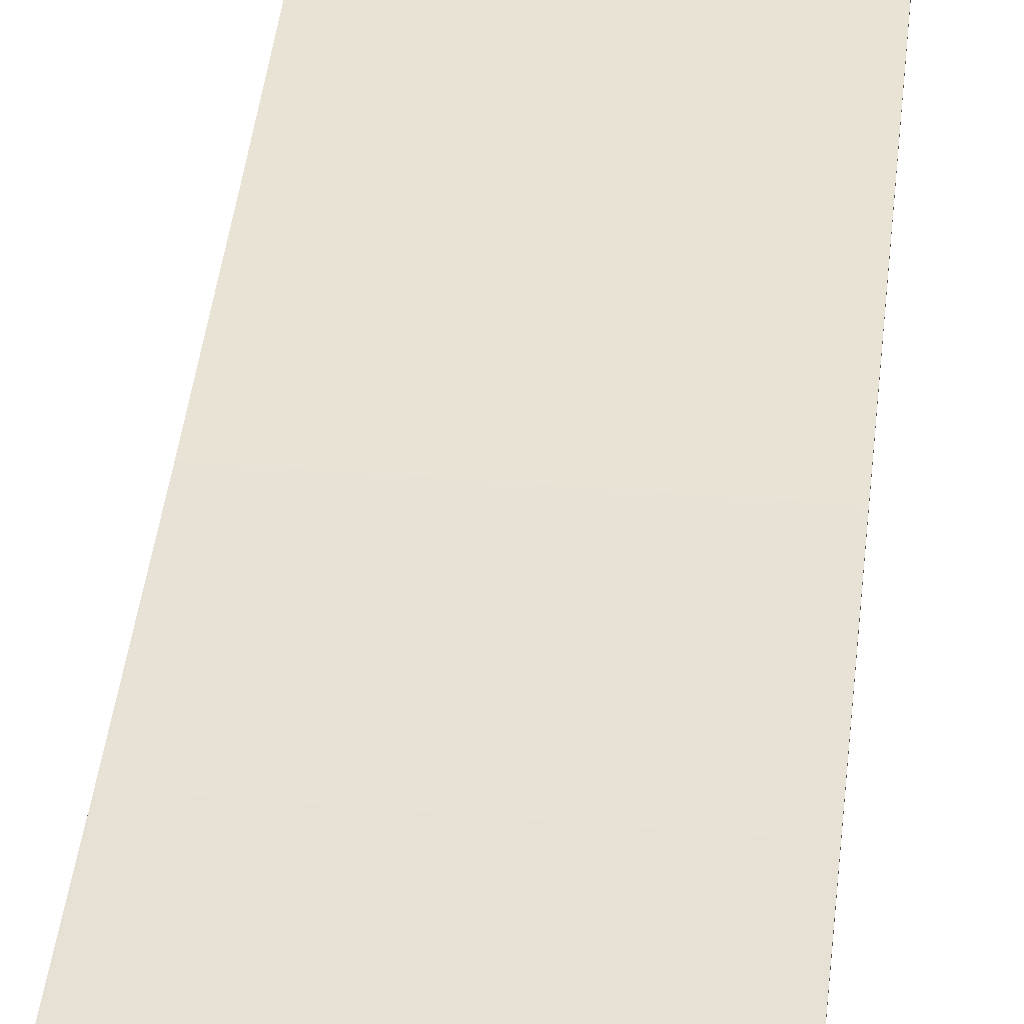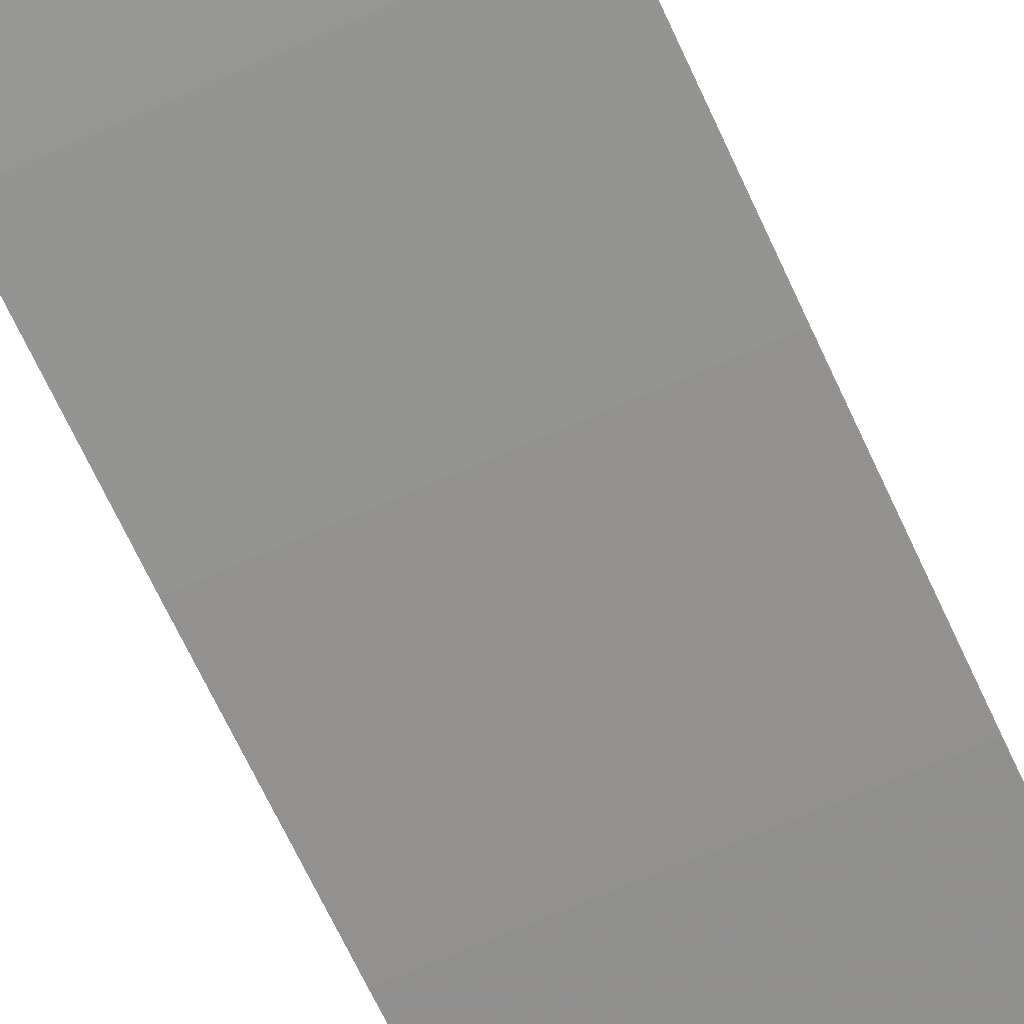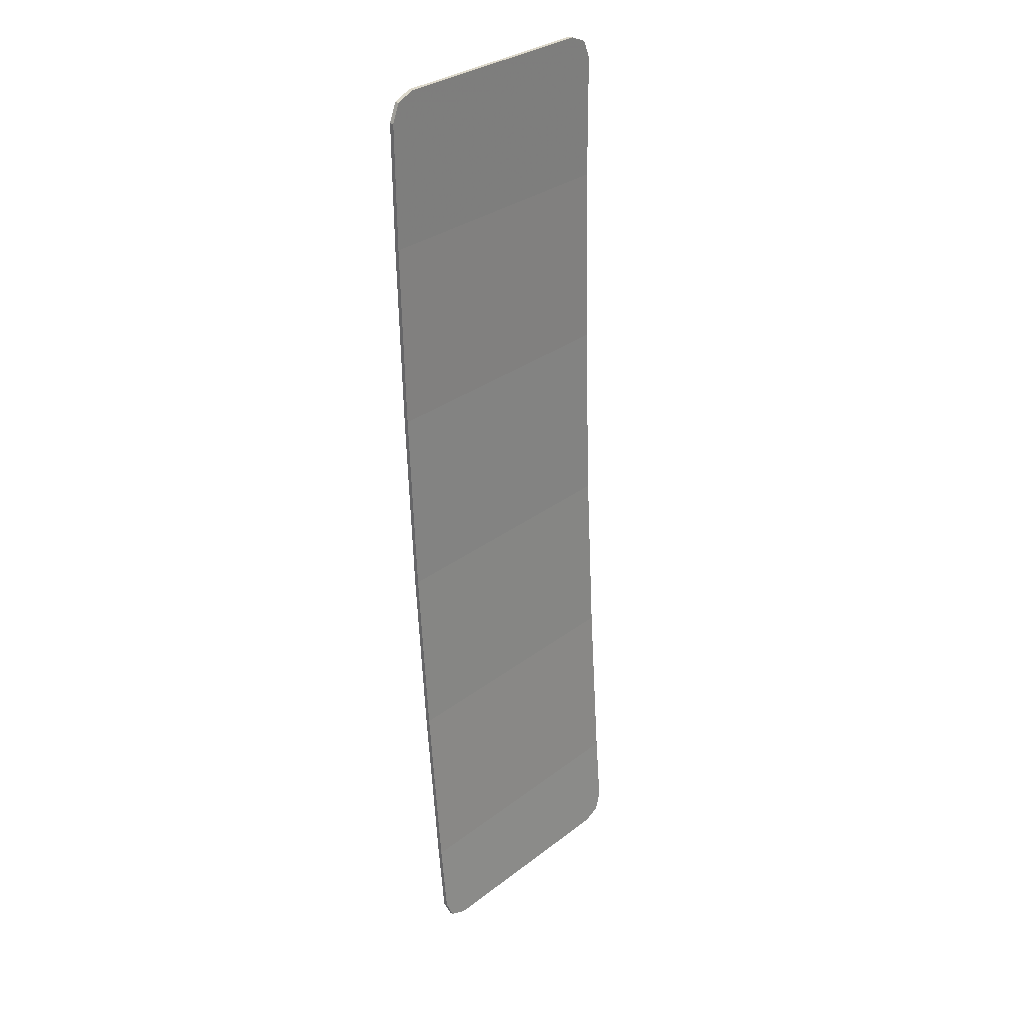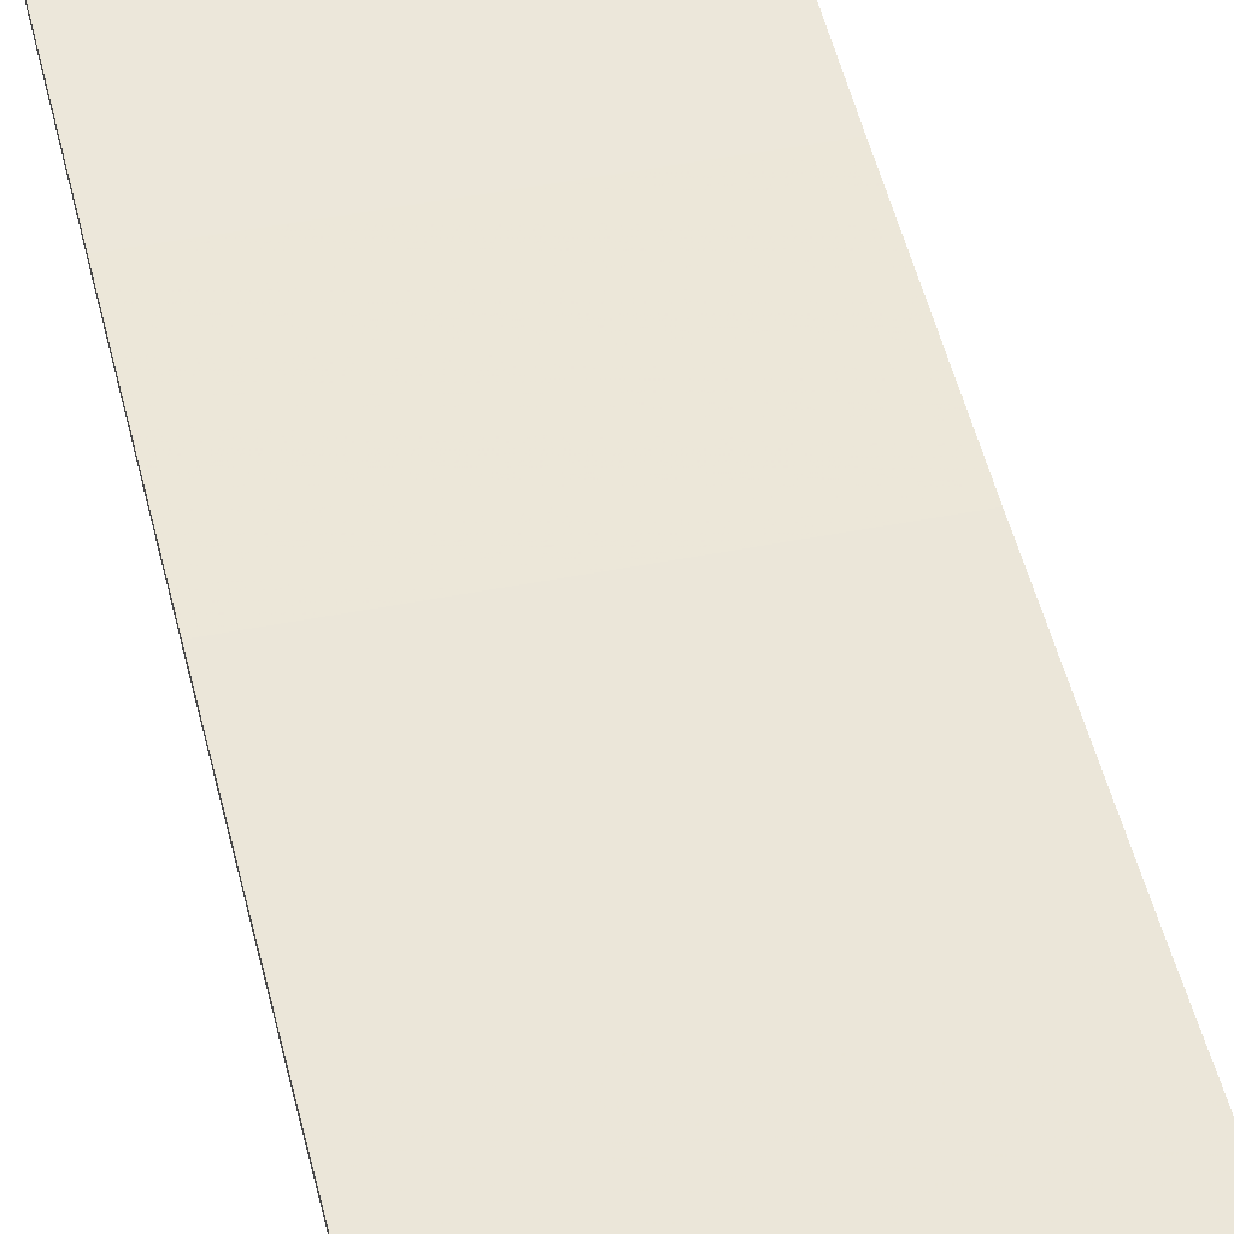
<metadata>
{"format":"obj","ext":"obj","renderer":"f3d","projection":"perspective","resolution":1024,"background":"white","views":[{"elev":38.0,"azim":6.1,"up":"+Y"},{"elev":-64.1,"azim":-155.3,"up":"+Y"},{"elev":31.4,"azim":133.0,"up":"+Z"},{"elev":45.0,"azim":-13.0,"up":"+Y"}]}
</metadata>
<code>
v 0.325 -0.4117 -1.1
v 0.378 -0.4115 -1.122
v 0.4 -0.411 -1.175
v -0.325 -0.4117 -1.1
v -0.378 -0.4115 -1.122
v -0.4 -0.411 -1.175
v 0.4 -0.411 -1.175
v -0.4 -0.411 -1.175
v -0.325 -0.4117 -1.1
v 0.325 -0.4117 -1.1
v 0.4 -0.411 -1.175
v 0.4 -0.408 -1.539
v -0.4 -0.408 -1.539
v -0.4 -0.411 -1.175
v 0.4 -0.408 -1.539
v 0.4 -0.3946 -2.078
v -0.4 -0.3946 -2.078
v -0.4 -0.408 -1.539
v -0.275 -0.3819 -2.393
v -0.264 -0.3815 -2.404
v -0.275 -0.3804 -2.43
v -0.275 -0.3819 -2.393
v -0.2375 -0.3819 -2.393
v -0.264 -0.3815 -2.404
v -0.2 -0.3819 -2.393
v -0.211 -0.3815 -2.404
v -0.2375 -0.3819 -2.393
v -0.264 -0.3815 -2.404
v -0.2375 -0.3819 -2.393
v -0.211 -0.3815 -2.404
v -0.275 -0.3804 -2.43
v -0.275 -0.3723 -2.632
v -0.275 -0.3804 -2.43
v -0.211 -0.3815 -2.404
v 0.006061 -0.3723 -2.632
v 0.4 -0.3946 -2.078
v 0.4 -0.3723 -2.632
v 0.006061 -0.3723 -2.632
v 0.4 -0.3946 -2.078
v 0.006061 -0.3723 -2.632
v -0.2 -0.3819 -2.393
v -0.4 -0.3946 -2.078
v -0.4 -0.3946 -2.078
v -0.2 -0.3819 -2.393
v -0.2375 -0.3819 -2.393
v -0.4 -0.3946 -2.078
v -0.2375 -0.3819 -2.393
v -0.275 -0.3819 -2.393
v -0.4 -0.3946 -2.078
v -0.275 -0.3819 -2.393
v -0.275 -0.3804 -2.43
v -0.4 -0.3946 -2.078
v -0.275 -0.3804 -2.43
v -0.275 -0.3723 -2.632
v -0.4 -0.3723 -2.632
v 0.006061 -0.3723 -2.632
v -0.211 -0.3815 -2.404
v -0.2 -0.3819 -2.393
v 0.2872 -0.354 -2.937
v 0.2875 -0.3537 -2.942
v 0.2875 -0.356 -2.904
v 0.2862 -0.3543 -2.932
v 0.2872 -0.354 -2.937
v 0.2875 -0.356 -2.904
v 0.2846 -0.3546 -2.928
v 0.2862 -0.3543 -2.932
v 0.2875 -0.356 -2.904
v 0.2825 -0.3549 -2.923
v 0.2846 -0.3546 -2.928
v 0.2875 -0.356 -2.904
v 0.2798 -0.3551 -2.919
v 0.2825 -0.3549 -2.923
v 0.2875 -0.356 -2.904
v 0.2765 -0.3553 -2.915
v 0.2798 -0.3551 -2.919
v 0.2875 -0.356 -2.904
v 0.2875 -0.3515 -2.979
v 0.2872 -0.3534 -2.947
v 0.2875 -0.3537 -2.942
v 0.2875 -0.3515 -2.979
v 0.2862 -0.3532 -2.952
v 0.2872 -0.3534 -2.947
v 0.2875 -0.3515 -2.979
v 0.2846 -0.3529 -2.956
v 0.2862 -0.3532 -2.952
v 0.25 -0.3537 -2.942
v 0.2875 -0.3537 -2.942
v 0.2872 -0.354 -2.937
v 0.2862 -0.3543 -2.932
v 0.25 -0.3537 -2.942
v 0.2862 -0.3543 -2.932
v 0.2846 -0.3546 -2.928
v 0.2825 -0.3549 -2.923
v 0.25 -0.3537 -2.942
v 0.2825 -0.3549 -2.923
v 0.2798 -0.3551 -2.919
v 0.2765 -0.3553 -2.915
v 0.25 -0.3537 -2.942
v 0.2875 -0.3537 -2.942
v 0.2846 -0.3529 -2.956
v 0.25 -0.3537 -2.942
v -0.275 -0.3723 -2.632
v 0.006061 -0.3723 -2.632
v 0.2765 -0.3553 -2.915
v 0.25 -0.3537 -2.942
v -0.275 -0.341 -3.155
v -0.275 -0.3723 -2.632
v 0.25 -0.3537 -2.942
v 0.2846 -0.3529 -2.956
v 0.2449 -0.341 -3.155
v -0.275 -0.341 -3.155
v 0.4 -0.3723 -2.632
v 0.4 -0.341 -3.155
v 0.2875 -0.3515 -2.979
v 0.2875 -0.3537 -2.942
v 0.4 -0.3723 -2.632
v 0.2875 -0.3537 -2.942
v 0.2875 -0.356 -2.904
v 0.4 -0.3723 -2.632
v 0.2875 -0.356 -2.904
v 0.2765 -0.3553 -2.915
v 0.006061 -0.3723 -2.632
v -0.4 -0.3723 -2.632
v -0.275 -0.3723 -2.632
v -0.275 -0.341 -3.155
v -0.4 -0.341 -3.155
v 0.2449 -0.341 -3.155
v 0.2846 -0.3529 -2.956
v 0.2875 -0.3515 -2.979
v 0.2449 -0.341 -3.155
v 0.2875 -0.3515 -2.979
v 0.4 -0.341 -3.155
v 0.2449 -0.341 -3.155
v 0.1371 -0.3008 -3.692
v -0.275 -0.3008 -3.692
v -0.275 -0.341 -3.155
v 0.4 -0.341 -3.155
v 0.4 -0.3008 -3.692
v 0.1371 -0.3008 -3.692
v 0.2449 -0.341 -3.155
v -0.4 -0.341 -3.155
v -0.275 -0.341 -3.155
v -0.275 -0.3008 -3.692
v -0.4 -0.3008 -3.692
v 0.075 -0.2897 -3.814
v 0.075 -0.2863 -3.852
v 0.07989 -0.2863 -3.851
v 0.075 -0.2897 -3.814
v 0.07989 -0.2863 -3.851
v 0.08471 -0.2864 -3.851
v 0.075 -0.2897 -3.814
v 0.08471 -0.2864 -3.851
v 0.08935 -0.2865 -3.849
v 0.075 -0.2897 -3.814
v 0.08935 -0.2865 -3.849
v 0.09375 -0.2867 -3.847
v 0.075 -0.2897 -3.814
v 0.09375 -0.2867 -3.847
v 0.09783 -0.287 -3.844
v 0.075 -0.2897 -3.814
v 0.09783 -0.287 -3.844
v 0.1015 -0.2873 -3.841
v 0.075 -0.2897 -3.814
v 0.1015 -0.2873 -3.841
v 0.1048 -0.2876 -3.837
v 0.075 -0.2897 -3.814
v 0.1048 -0.2876 -3.837
v 0.1075 -0.288 -3.833
v 0.075 -0.2897 -3.814
v 0.1075 -0.288 -3.833
v 0.1096 -0.2884 -3.829
v 0.075 -0.2897 -3.814
v 0.075 -0.2863 -3.852
v 0.06065 -0.2865 -3.849
v -0.275 -0.2988 -3.715
v -0.2747 -0.2983 -3.72
v -0.2737 -0.2979 -3.725
v -0.275 -0.2988 -3.715
v -0.2737 -0.2979 -3.725
v -0.2721 -0.2975 -3.729
v -0.275 -0.2988 -3.715
v -0.2721 -0.2975 -3.729
v -0.27 -0.2971 -3.734
v -0.275 -0.2988 -3.715
v -0.27 -0.2971 -3.734
v -0.2673 -0.2967 -3.738
v -0.275 -0.2988 -3.715
v -0.2673 -0.2967 -3.738
v -0.264 -0.2964 -3.741
v -0.275 -0.2988 -3.715
v -0.264 -0.2964 -3.741
v -0.2603 -0.2961 -3.745
v -0.275 -0.2988 -3.715
v -0.2603 -0.2961 -3.745
v -0.2562 -0.2958 -3.747
v -0.275 -0.2988 -3.715
v -0.2562 -0.2958 -3.747
v -0.2519 -0.2956 -3.749
v 0.1125 -0.2863 -3.852
v 0.07989 -0.2863 -3.851
v 0.075 -0.2863 -3.852
v 0.1125 -0.2863 -3.852
v 0.08471 -0.2864 -3.851
v 0.07989 -0.2863 -3.851
v 0.1125 -0.2863 -3.852
v 0.08935 -0.2865 -3.849
v 0.08471 -0.2864 -3.851
v 0.1125 -0.2863 -3.852
v 0.09375 -0.2867 -3.847
v 0.08935 -0.2865 -3.849
v 0.1125 -0.2863 -3.852
v 0.09783 -0.287 -3.844
v 0.09375 -0.2867 -3.847
v 0.1125 -0.2863 -3.852
v 0.1015 -0.2873 -3.841
v 0.09783 -0.287 -3.844
v 0.1125 -0.2863 -3.852
v 0.1048 -0.2876 -3.837
v 0.1015 -0.2873 -3.841
v 0.1125 -0.2863 -3.852
v 0.1075 -0.288 -3.833
v 0.1048 -0.2876 -3.837
v 0.1125 -0.2863 -3.852
v 0.1096 -0.2884 -3.829
v 0.1075 -0.288 -3.833
v 0.0375 -0.2863 -3.852
v 0.07011 -0.2863 -3.851
v 0.075 -0.2863 -3.852
v 0.0375 -0.2863 -3.852
v 0.0653 -0.2864 -3.851
v 0.07011 -0.2863 -3.851
v 0.0375 -0.2863 -3.852
v 0.06065 -0.2865 -3.849
v 0.0653 -0.2864 -3.851
v -0.275 -0.2954 -3.752
v -0.2747 -0.2983 -3.72
v -0.275 -0.2988 -3.715
v -0.275 -0.2954 -3.752
v -0.2737 -0.2979 -3.725
v -0.2747 -0.2983 -3.72
v -0.275 -0.2954 -3.752
v -0.2721 -0.2975 -3.729
v -0.2737 -0.2979 -3.725
v -0.275 -0.2954 -3.752
v -0.27 -0.2971 -3.734
v -0.2721 -0.2975 -3.729
v -0.275 -0.2954 -3.752
v -0.2673 -0.2967 -3.738
v -0.27 -0.2971 -3.734
v -0.275 -0.2954 -3.752
v -0.264 -0.2964 -3.741
v -0.2673 -0.2967 -3.738
v -0.275 -0.2954 -3.752
v -0.2603 -0.2961 -3.745
v -0.264 -0.2964 -3.741
v -0.275 -0.2954 -3.752
v -0.2562 -0.2958 -3.747
v -0.2603 -0.2961 -3.745
v -0.275 -0.2954 -3.752
v -0.2519 -0.2956 -3.749
v -0.2562 -0.2958 -3.747
v 0.4 -0.2803 -3.916
v 0.378 -0.2755 -3.969
v 0.325 -0.2735 -3.991
v -0.325 -0.2735 -3.991
v -0.378 -0.2755 -3.969
v -0.4 -0.2803 -3.916
v 0.1371 -0.3008 -3.692
v 0.1096 -0.2884 -3.829
v 0.075 -0.2897 -3.814
v 0.1371 -0.3008 -3.692
v 0.075 -0.2897 -3.814
v -0.275 -0.2988 -3.715
v -0.275 -0.3008 -3.692
v -0.275 -0.2988 -3.715
v 0.075 -0.2897 -3.814
v 0.06065 -0.2865 -3.849
v -0.2519 -0.2956 -3.749
v 0.1371 -0.3008 -3.692
v 0.4 -0.3008 -3.692
v 0.4 -0.2803 -3.916
v 0.1371 -0.3008 -3.692
v 0.4 -0.2803 -3.916
v 0.325 -0.2735 -3.991
v 0.1125 -0.2863 -3.852
v 0.1371 -0.3008 -3.692
v 0.1125 -0.2863 -3.852
v 0.1096 -0.2884 -3.829
v -0.4 -0.2803 -3.916
v -0.4 -0.3008 -3.692
v -0.275 -0.3008 -3.692
v -0.275 -0.2988 -3.715
v -0.4 -0.2803 -3.916
v -0.275 -0.2988 -3.715
v -0.275 -0.2954 -3.752
v -0.325 -0.2735 -3.991
v 0.06065 -0.2865 -3.849
v 0.0375 -0.2863 -3.852
v -0.275 -0.2954 -3.752
v -0.2519 -0.2956 -3.749
v 0.325 -0.2735 -3.991
v 0.075 -0.2863 -3.852
v 0.1125 -0.2863 -3.852
v 0.325 -0.2735 -3.991
v 0.0375 -0.2863 -3.852
v 0.075 -0.2863 -3.852
v 0.325 -0.2735 -3.991
v -0.325 -0.2735 -3.991
v -0.275 -0.2954 -3.752
v 0.0375 -0.2863 -3.852
v 0.4 -0.3986 -1.175
v 0.378 -0.399 -1.122
v 0.325 -0.3992 -1.1
v -0.4 -0.3986 -1.175
v -0.378 -0.399 -1.122
v -0.325 -0.3992 -1.1
v 0.378 -0.399 -1.122
v 0.4 -0.3986 -1.175
v 0.4 -0.411 -1.175
v 0.378 -0.4115 -1.122
v 0.325 -0.3992 -1.1
v 0.378 -0.399 -1.122
v 0.378 -0.4115 -1.122
v 0.325 -0.4117 -1.1
v -0.378 -0.399 -1.122
v -0.4 -0.3986 -1.175
v -0.4 -0.411 -1.175
v -0.378 -0.4115 -1.122
v -0.325 -0.3992 -1.1
v -0.378 -0.399 -1.122
v -0.378 -0.4115 -1.122
v -0.325 -0.4117 -1.1
v 0.4 -0.2679 -3.915
v 0.378 -0.2631 -3.968
v 0.325 -0.2611 -3.99
v -0.4 -0.2679 -3.915
v -0.378 -0.2631 -3.968
v -0.325 -0.2611 -3.99
v 0.378 -0.2631 -3.968
v 0.4 -0.2679 -3.915
v 0.4 -0.2803 -3.916
v 0.378 -0.2755 -3.969
v 0.325 -0.2611 -3.99
v 0.378 -0.2631 -3.968
v 0.378 -0.2755 -3.969
v 0.325 -0.2735 -3.991
v -0.378 -0.2631 -3.968
v -0.4 -0.2679 -3.915
v -0.4 -0.2803 -3.916
v -0.378 -0.2755 -3.969
v -0.325 -0.2611 -3.99
v -0.378 -0.2631 -3.968
v -0.378 -0.2755 -3.969
v -0.325 -0.2735 -3.991
v 0.325 -0.3992 -1.1
v -0.325 -0.3992 -1.1
v -0.4 -0.3986 -1.175
v 0.4 -0.3986 -1.175
v 0.4 -0.3986 -1.175
v -0.4 -0.3986 -1.175
v -0.4 -0.3955 -1.539
v 0.4 -0.3955 -1.539
v 0.4 -0.3955 -1.539
v -0.4 -0.3955 -1.539
v -0.4 -0.3821 -2.078
v 0.4 -0.3821 -2.078
v 0.4 -0.3821 -2.078
v -0.4 -0.3821 -2.078
v -0.4 -0.3598 -2.631
v 0.4 -0.3598 -2.631
v 0.4 -0.3598 -2.631
v -0.4 -0.3598 -2.631
v -0.4 -0.3285 -3.154
v 0.4 -0.3285 -3.154
v 0.4 -0.3285 -3.154
v -0.4 -0.3285 -3.154
v -0.4 -0.2884 -3.691
v 0.4 -0.2884 -3.691
v 0.4 -0.2884 -3.691
v -0.4 -0.2884 -3.691
v -0.4 -0.2679 -3.915
v 0.4 -0.2679 -3.915
v 0.4 -0.2679 -3.915
v -0.4 -0.2679 -3.915
v -0.325 -0.2611 -3.99
v 0.325 -0.2611 -3.99
v 0.325 -0.3992 -1.1
v 0.325 -0.4117 -1.1
v -0.325 -0.4117 -1.1
v -0.325 -0.3992 -1.1
v 0.4 -0.3986 -1.175
v 0.4 -0.3955 -1.539
v 0.4 -0.408 -1.539
v 0.4 -0.4111 -1.175
v -0.4 -0.3986 -1.175
v -0.4 -0.4111 -1.175
v -0.4 -0.408 -1.539
v -0.4 -0.3955 -1.539
v 0.4 -0.3955 -1.539
v 0.4 -0.3821 -2.078
v 0.4 -0.3946 -2.078
v 0.4 -0.408 -1.539
v -0.4 -0.3955 -1.539
v -0.4 -0.408 -1.539
v -0.4 -0.3946 -2.078
v -0.4 -0.3821 -2.078
v 0.4 -0.3821 -2.078
v 0.4 -0.3598 -2.631
v 0.4 -0.3723 -2.632
v 0.4 -0.3946 -2.078
v -0.4 -0.3821 -2.078
v -0.4 -0.3946 -2.078
v -0.4 -0.3723 -2.632
v -0.4 -0.3598 -2.631
v 0.4 -0.3598 -2.631
v 0.4 -0.3285 -3.154
v 0.4 -0.341 -3.155
v 0.4 -0.3723 -2.632
v -0.4 -0.3598 -2.631
v -0.4 -0.3723 -2.632
v -0.4 -0.341 -3.155
v -0.4 -0.3285 -3.154
v 0.4 -0.3285 -3.154
v 0.4 -0.2884 -3.691
v 0.4 -0.3008 -3.692
v 0.4 -0.341 -3.155
v -0.4 -0.3285 -3.154
v -0.4 -0.341 -3.155
v -0.4 -0.3008 -3.692
v -0.4 -0.2884 -3.691
v 0.4 -0.2884 -3.691
v 0.4 -0.2679 -3.915
v 0.4 -0.2803 -3.916
v 0.4 -0.3008 -3.692
v -0.4 -0.2884 -3.691
v -0.4 -0.3008 -3.692
v -0.4 -0.2803 -3.916
v -0.4 -0.2679 -3.915
v 0.325 -0.2611 -3.99
v -0.325 -0.2611 -3.99
v -0.325 -0.2735 -3.991
v 0.325 -0.2735 -3.991
g mesh4650028
f 1 3 2
g mesh4650030
f 4 5 6
f 7 9 8
f 9 7 10
f 11 13 12
f 13 11 14
f 15 17 16
f 17 15 18
g mesh4650034
f 19 21 20
f 22 24 23
f 25 27 26
g mesh4650036
f 28 30 29
f 30 28 31
f 32 34 33
f 34 32 35
f 36 38 37
f 39 41 40
f 41 39 42
f 43 45 44
f 46 48 47
f 49 51 50
f 52 54 53
f 54 52 55
f 56 58 57
g mesh4650040
f 59 60 61
f 62 63 64
f 65 66 67
f 68 69 70
f 71 72 73
f 74 75 76
g mesh4650042
f 77 79 78
f 80 82 81
f 83 85 84
g mesh4650044
f 86 87 88
f 88 89 86
f 90 91 92
f 92 93 90
f 94 95 96
f 96 97 94
g mesh4650046
f 98 100 99
f 101 103 102
f 103 101 104
f 105 107 106
f 108 110 109
f 110 108 111
f 112 114 113
f 114 112 115
f 116 118 117
f 119 121 120
f 121 119 122
f 123 125 124
f 125 123 126
f 127 129 128
f 130 132 131
g mesh4650049
f 133 135 134
f 135 133 136
f 137 139 138
f 139 137 140
f 141 143 142
f 143 141 144
g mesh4650052
f 145 146 147
f 148 149 150
f 151 152 153
f 154 155 156
f 157 158 159
f 160 161 162
f 163 164 165
f 166 167 168
f 169 170 171
g mesh4650054
f 172 174 173
g mesh4650056
f 175 176 177
f 178 179 180
f 181 182 183
f 184 185 186
f 187 188 189
f 190 191 192
f 193 194 195
f 196 197 198
g mesh4650058
f 199 200 201
f 202 203 204
f 205 206 207
f 208 209 210
f 211 212 213
f 214 215 216
f 217 218 219
f 220 221 222
f 223 224 225
g mesh4650060
f 226 228 227
f 229 231 230
f 232 234 233
g mesh4650062
f 235 236 237
f 238 239 240
f 241 242 243
f 244 245 246
f 247 248 249
f 250 251 252
f 253 254 255
f 256 257 258
f 259 260 261
g mesh4650064
f 262 264 263
g mesh4650066
f 265 267 266
f 268 270 269
f 271 273 272
f 273 271 274
f 275 277 276
f 277 275 278
f 279 281 280
f 282 284 283
f 284 282 285
f 286 288 287
f 289 291 290
f 291 289 292
f 293 295 294
f 295 293 296
f 297 299 298
f 299 297 300
f 301 303 302
f 304 306 305
f 307 309 308
f 309 307 310
g mesh4650070
f 311 313 312
g mesh4650072
f 314 315 316
g mesh4650074
f 317 319 318
f 319 317 320
f 321 323 322
f 323 321 324
g mesh4650076
f 325 326 327
f 327 328 325
f 329 330 331
f 331 332 329
g mesh4650078
f 333 334 335
g mesh4650080
f 336 338 337
g mesh4650082
f 339 340 341
f 341 342 339
f 343 344 345
f 345 346 343
g mesh4650084
f 347 349 348
f 349 347 350
f 351 353 352
f 353 351 354
f 355 357 356
f 357 355 358
f 359 361 360
f 361 359 362
f 363 365 364
f 365 363 366
f 367 369 368
f 369 367 370
f 371 373 372
f 373 371 374
f 375 377 376
f 377 375 378
f 379 381 380
f 381 379 382
f 383 385 384
f 385 383 386
f 387 389 388
f 389 387 390
f 391 393 392
f 393 391 394
f 395 397 396
f 397 395 398
f 399 401 400
f 401 399 402
f 403 405 404
f 405 403 406
f 407 409 408
f 409 407 410
f 411 413 412
f 413 411 414
f 415 417 416
f 417 415 418
f 419 421 420
f 421 419 422
f 423 425 424
f 425 423 426
f 427 429 428
f 429 427 430
f 431 433 432
f 433 431 434
f 435 437 436
f 437 435 438
f 439 441 440
f 441 439 442

</code>
